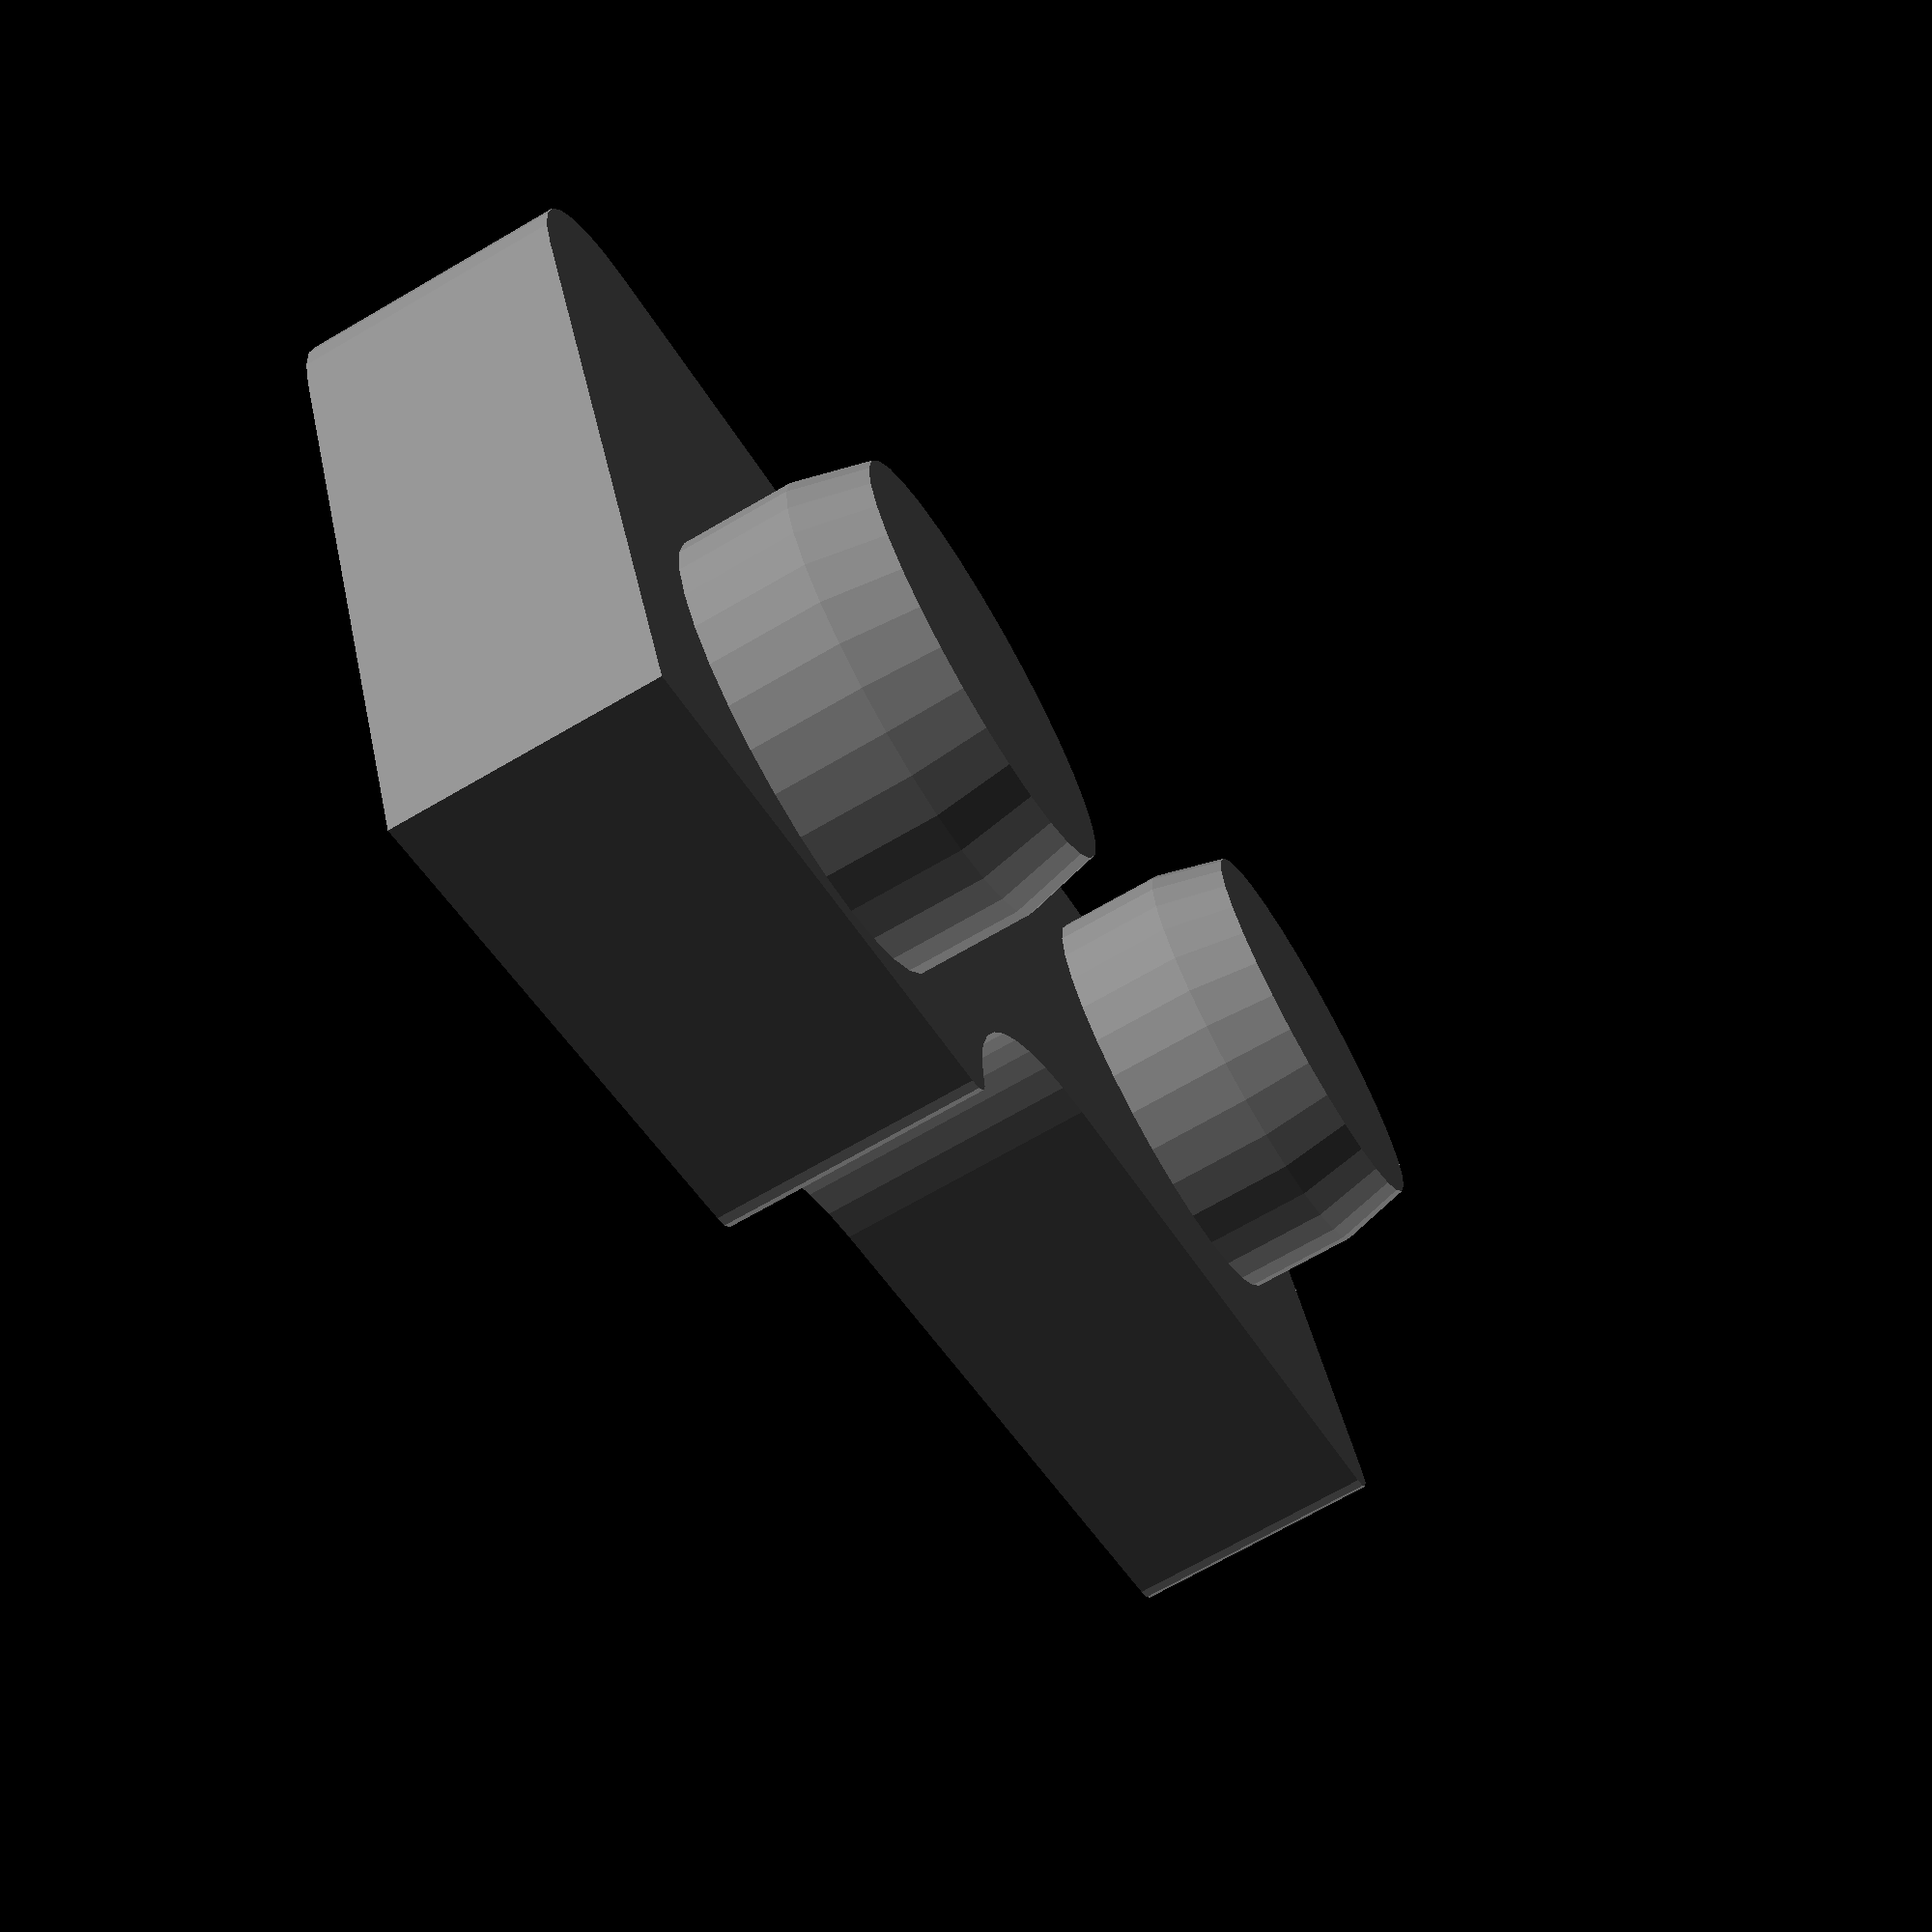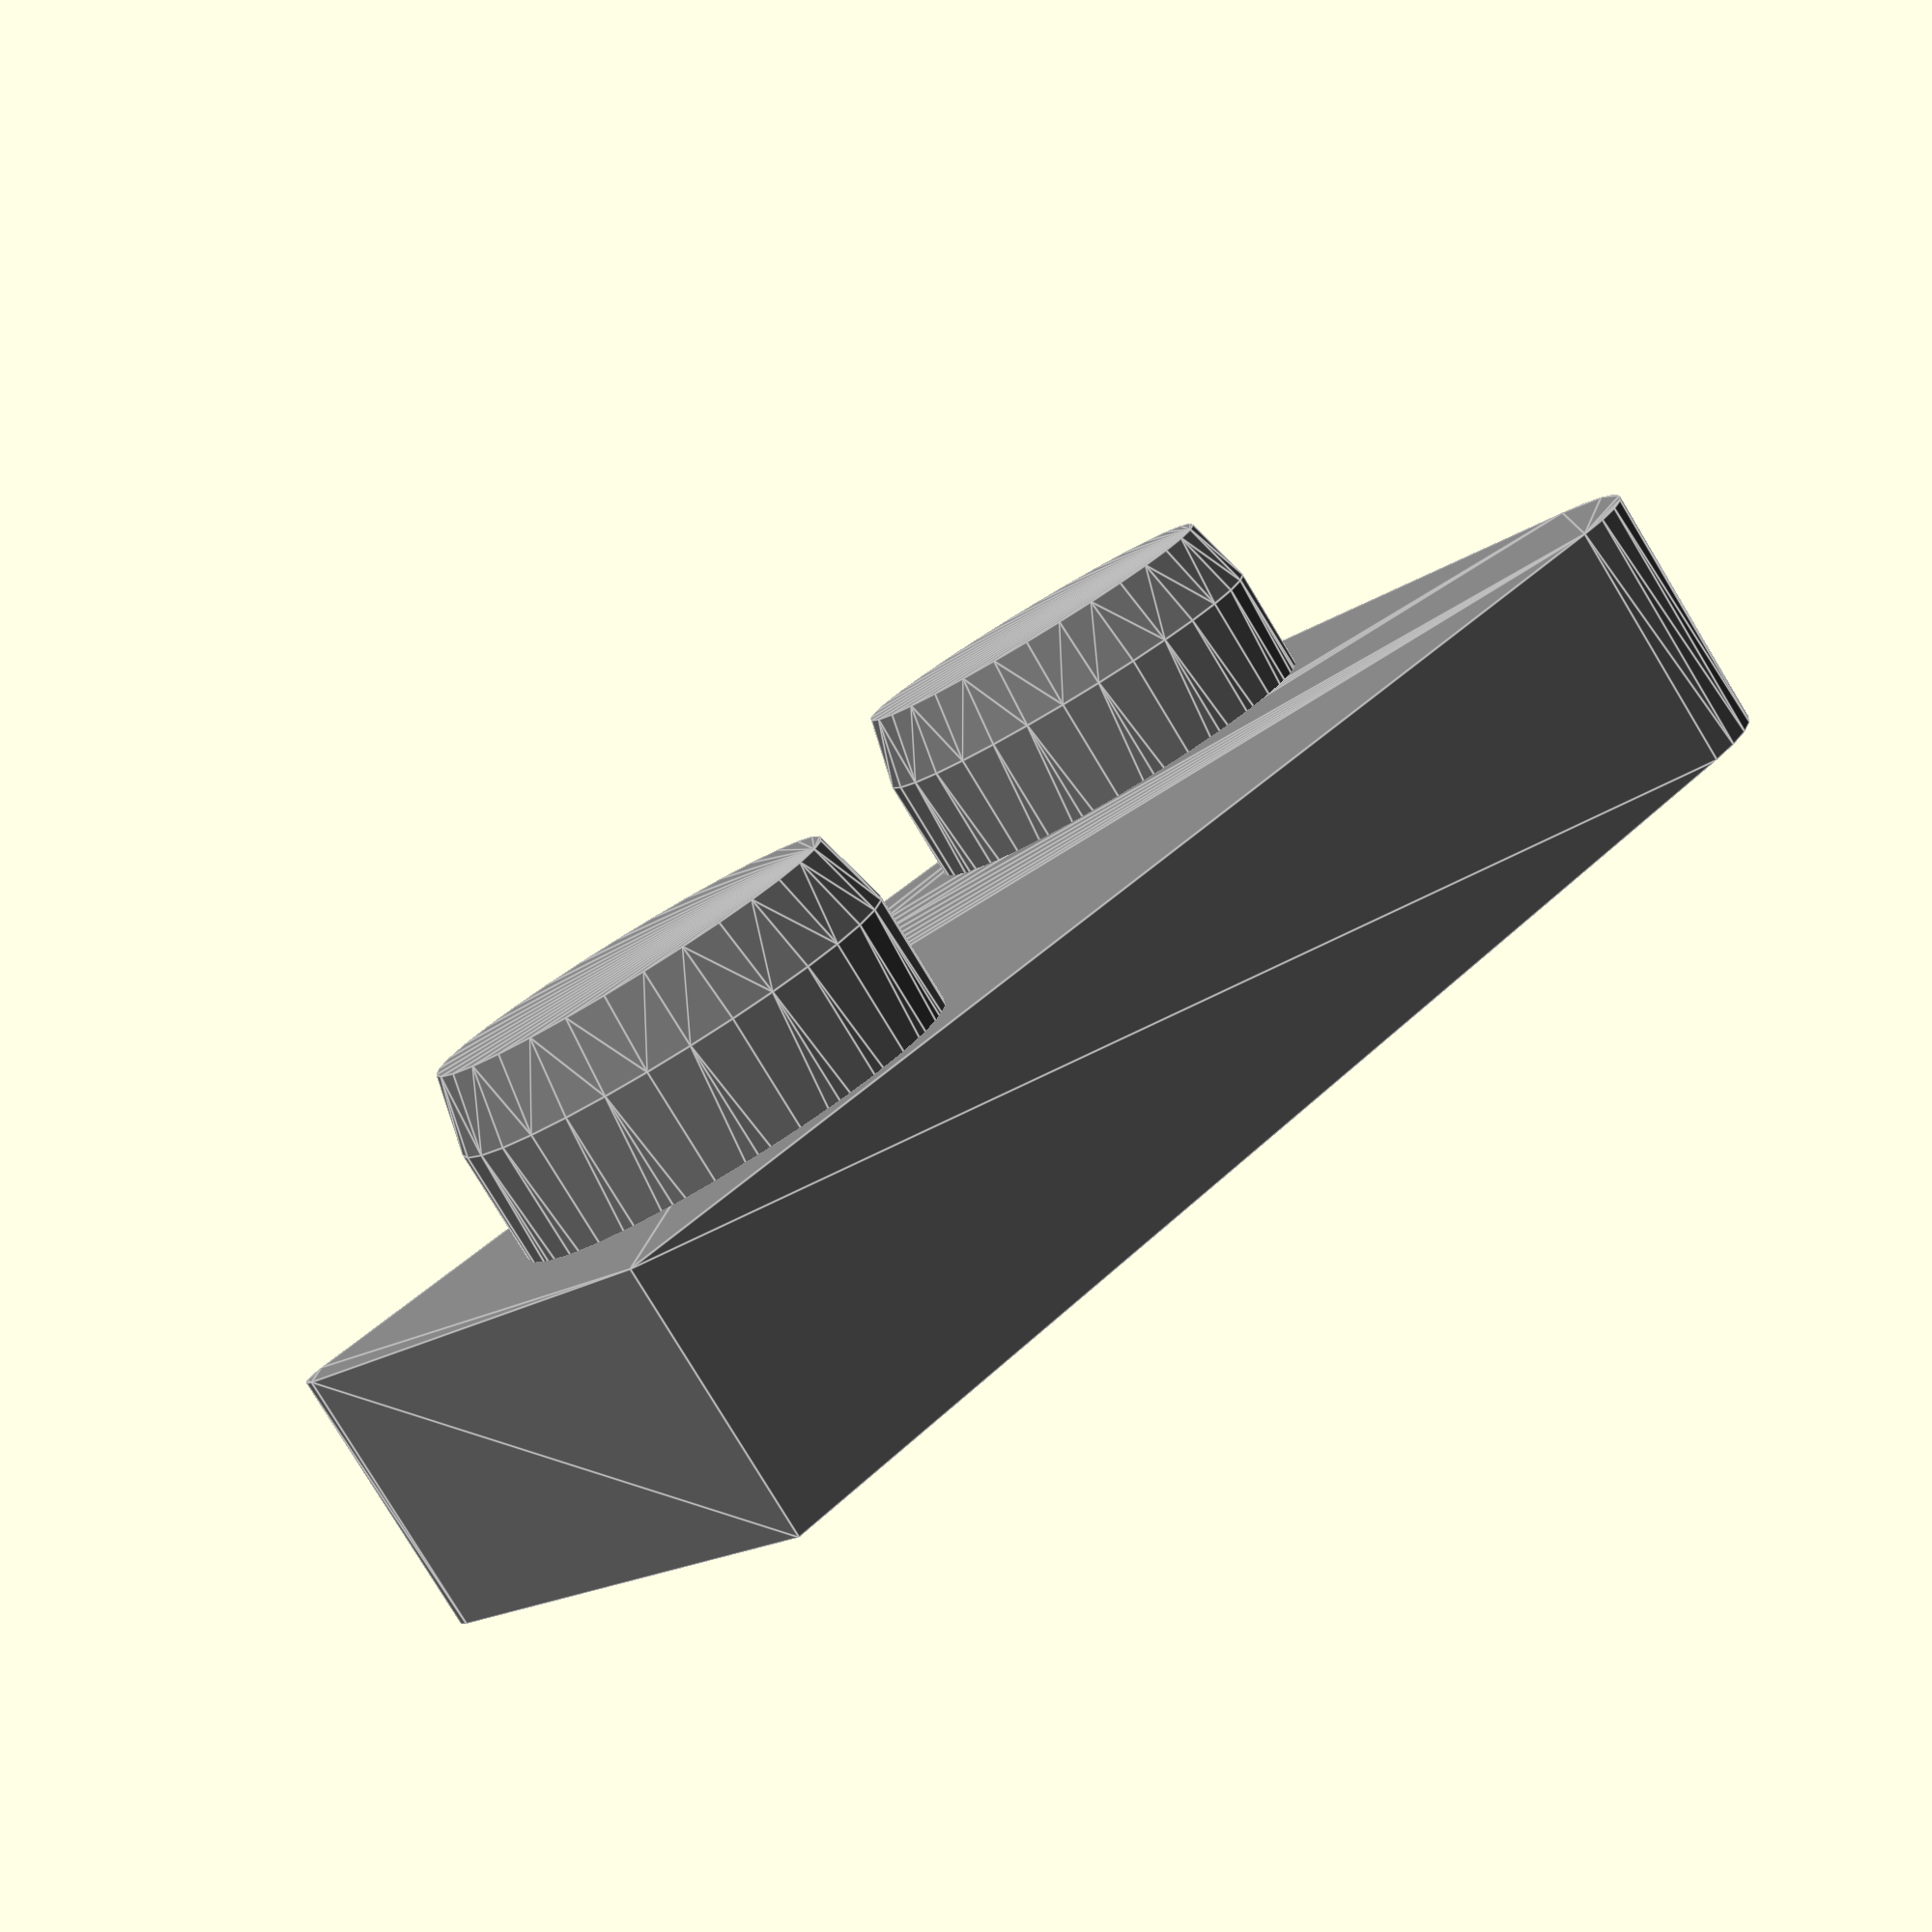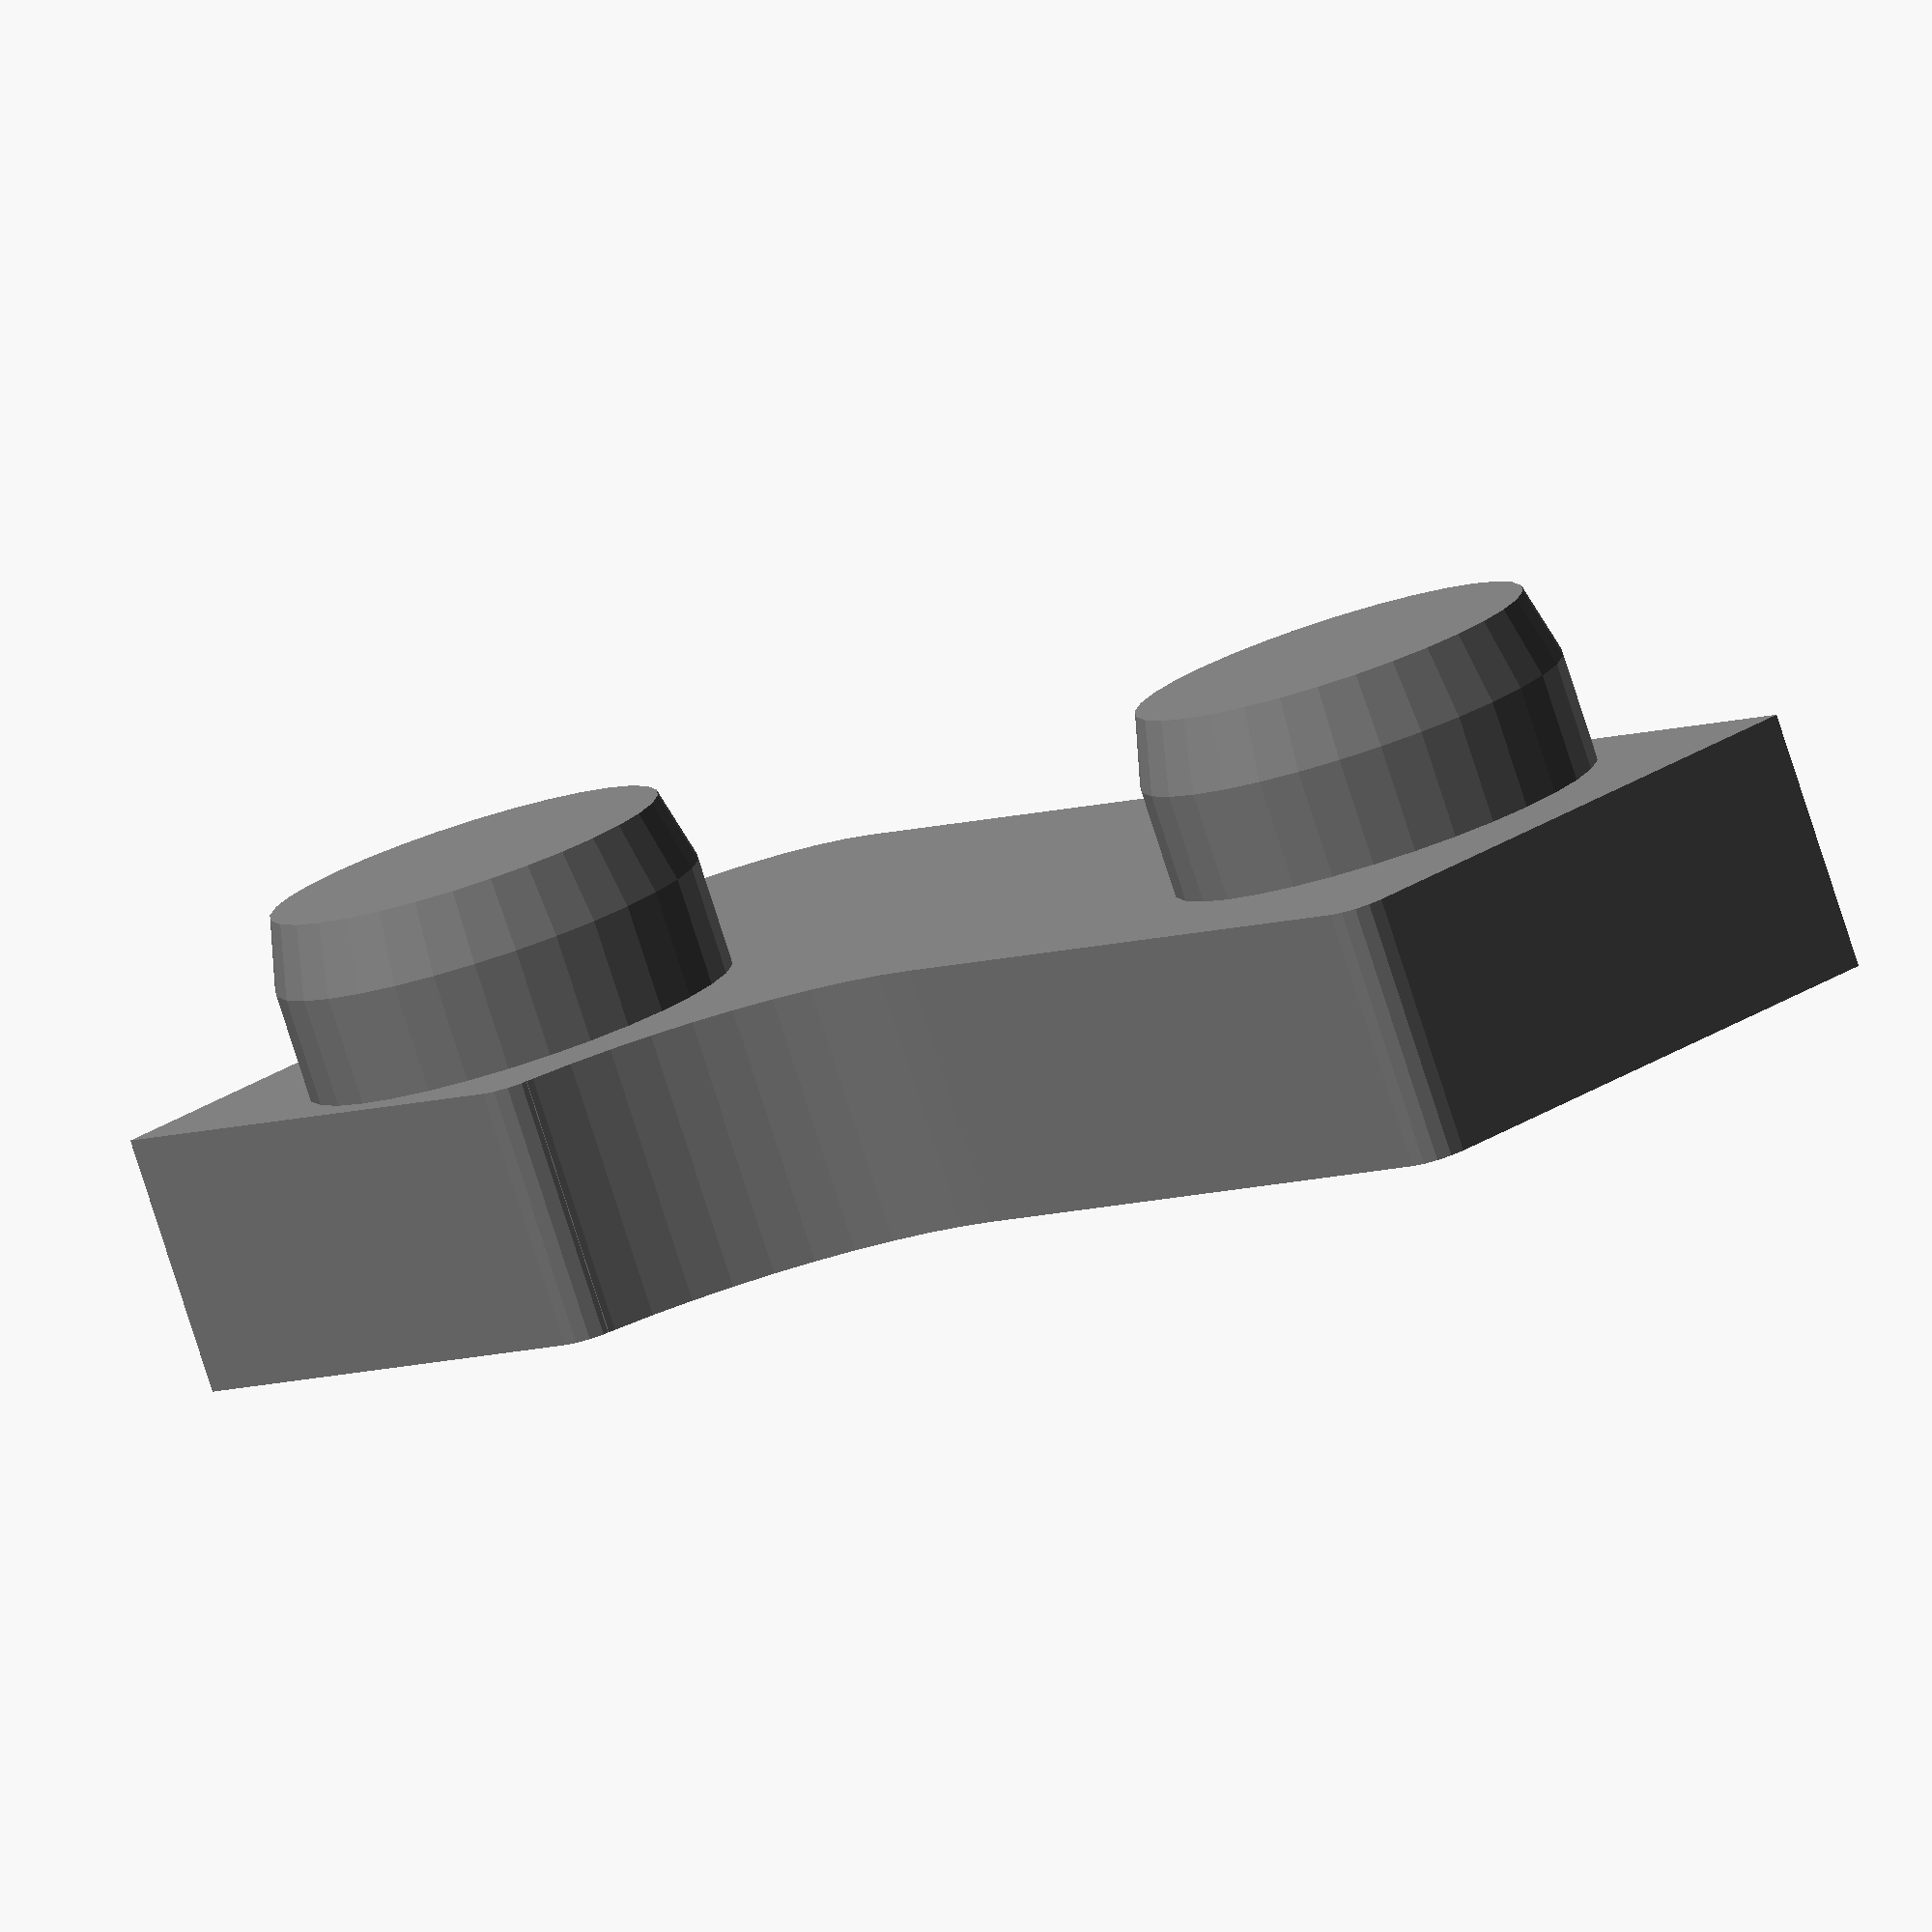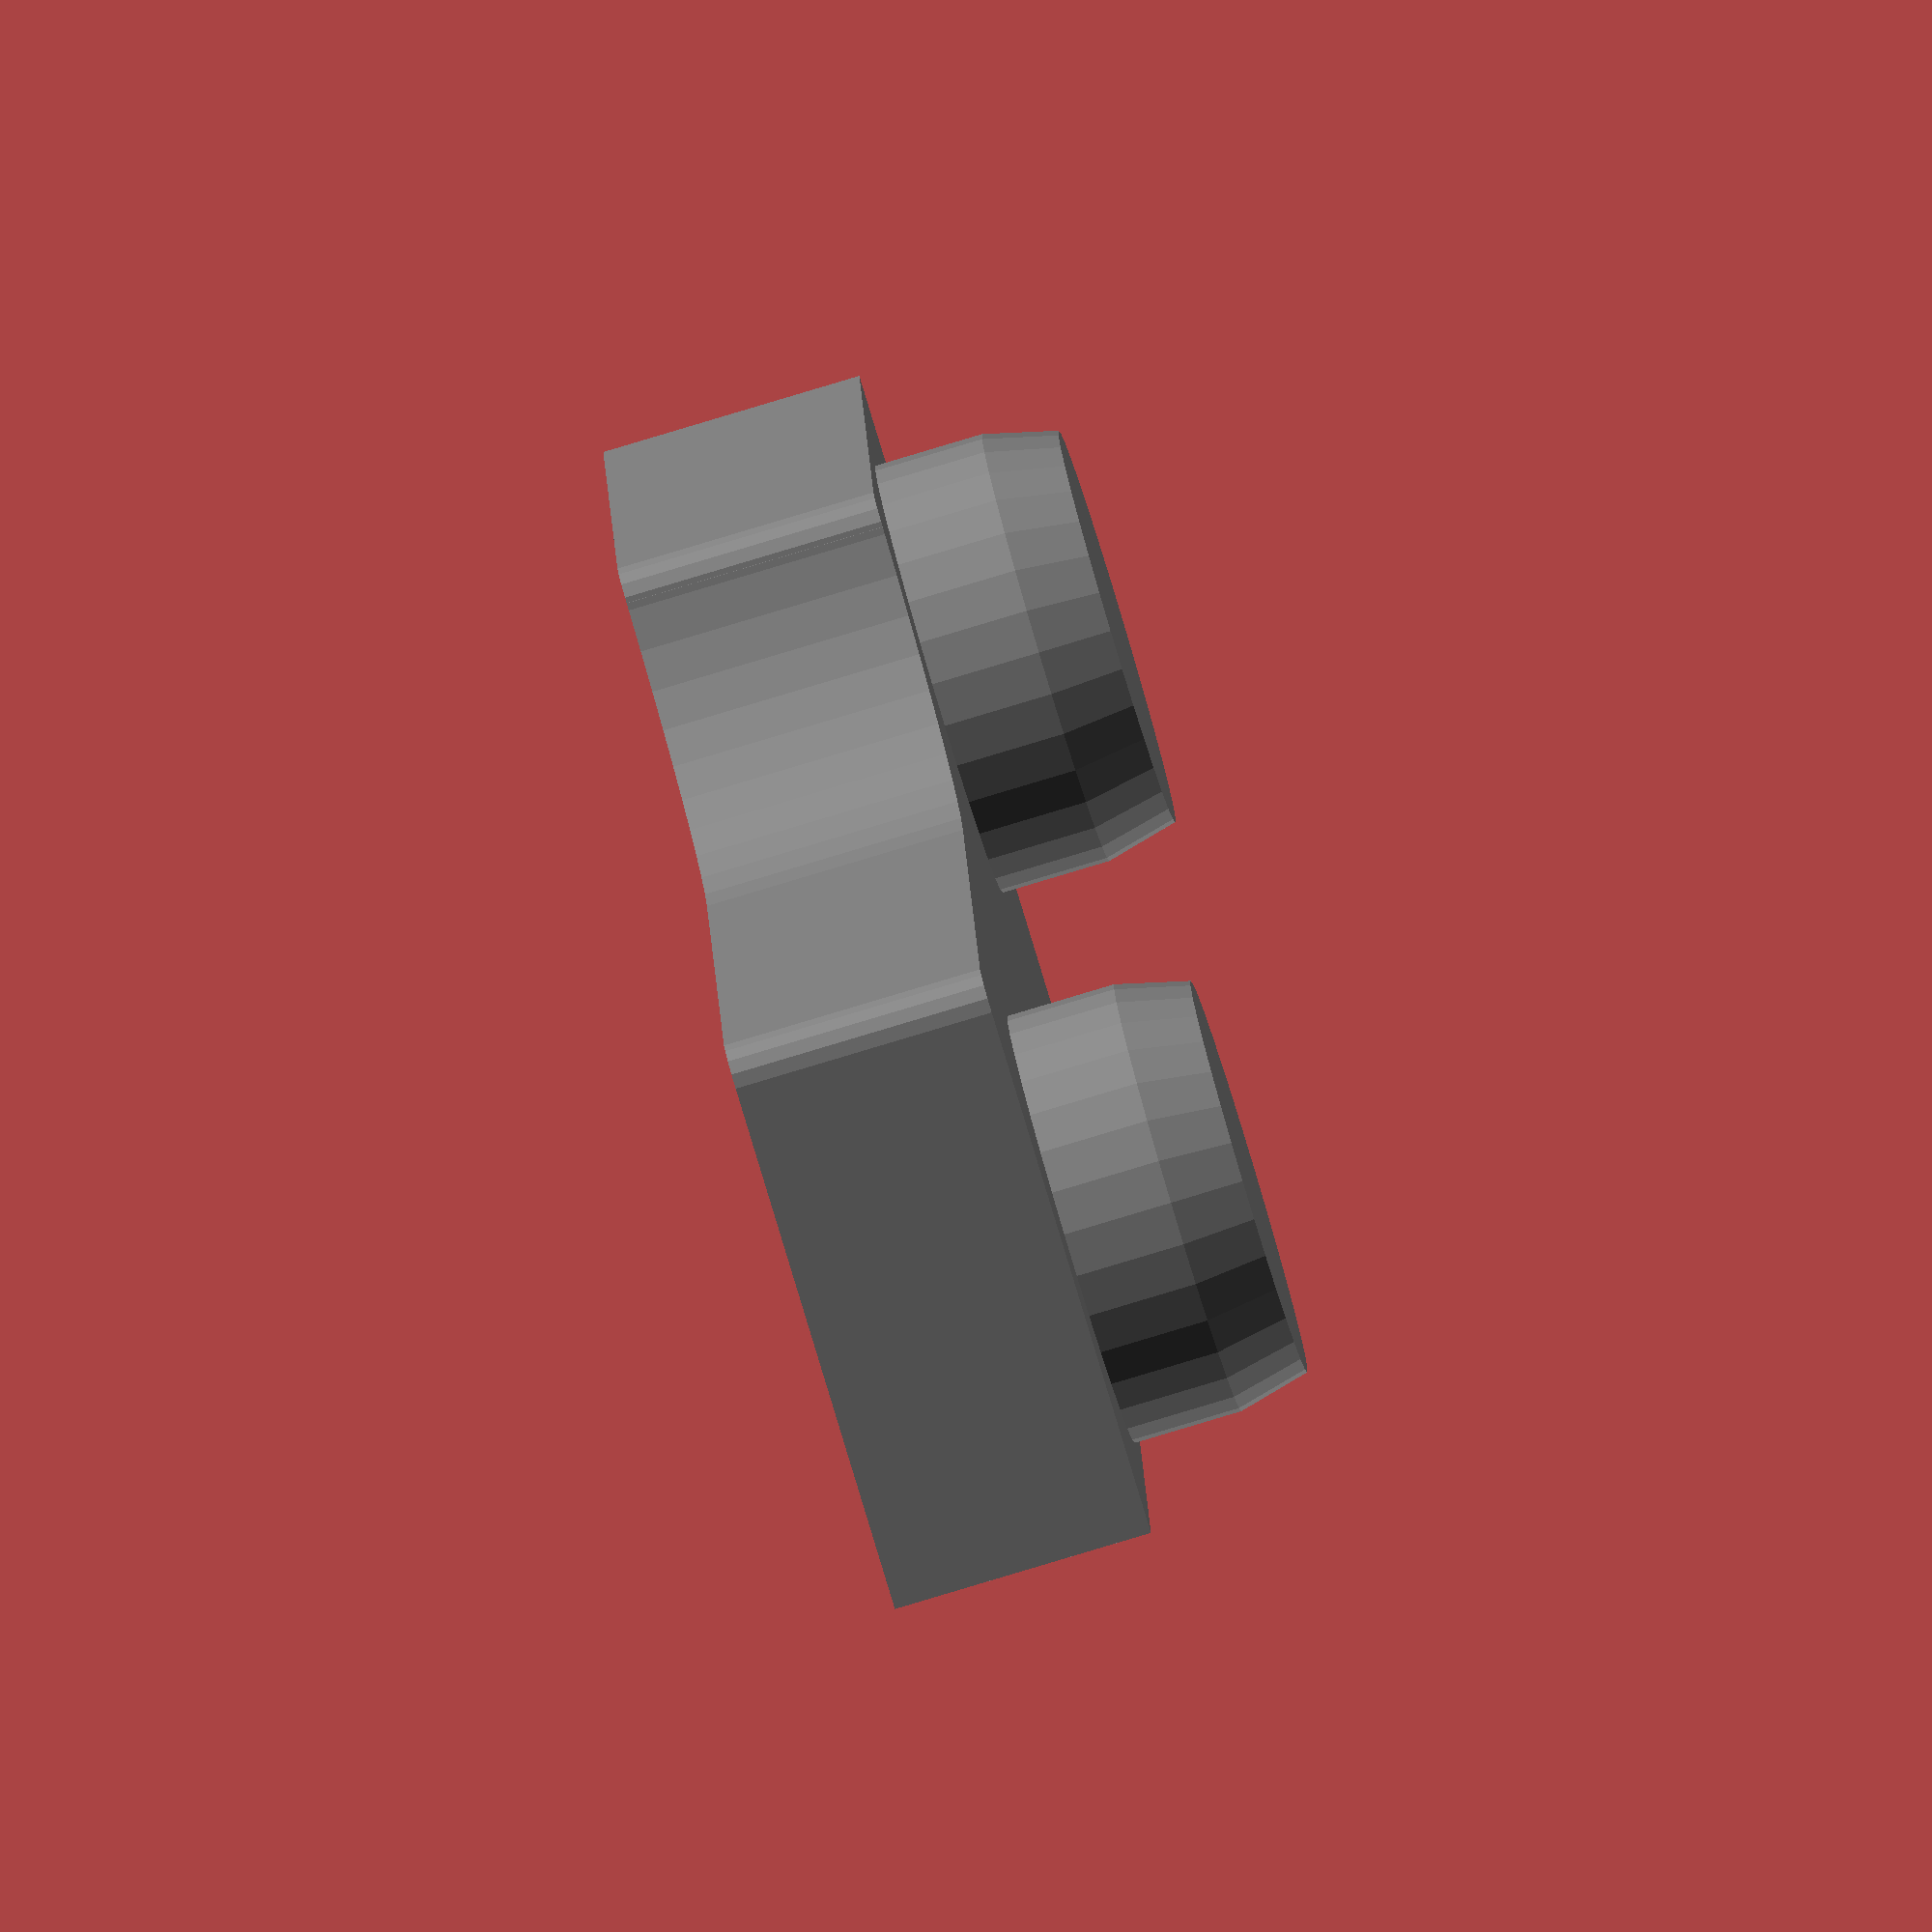
<openscad>
/* Datasheet via NovelKeys */
/* https://novelkeys.xyz/products/kailh-pcb-sockets */
/* https://cdn.shopify.com/s/files/1/3099/8088/files/CPG151101S11_MX_Socket.pdf?4656976507916097806 */

/* https://cdn.shopify.com/s/files/1/3099/8088/files/CPG135001S30_Choc_PCB_Socket.pdf?11560148761728190369  */

unit = 1.27;
base_height = 1.8;
base_length = 10.9;
base_width = 5.89;
base_r1 = unit * 0.2;  // Small corner radius
base_r2 = unit;  // Large corner radius
base_r3 = unit * 1.75;  // Internal radius
base_w1 = 4.0;  // Short side
stud_height = 3.05;
stud_diameter = 3.00;
stud_ch_xy = 0.25;
stud_ch_z = 0.5;
stud_dx = 6.35;
stud_dy = 2.54;
cx = unit * 0.5;
cy = unit * 3;

module stud () {
     hull() {
          translate([0, 0, base_height + stud_ch_z - stud_height]) {
               cylinder(d=stud_diameter, h=stud_height - stud_ch_z);
          }
          translate([0, 0, base_height - stud_height]) {
               cylinder(d=stud_diameter - stud_ch_xy, h=stud_height);
          }
     }
}

module base_2d () {
     left = cx - base_length / 2;
     right = cx + base_length / 2;
     bottom = cy - base_width / 2;
     top = cy + base_width / 2;

     b1_sy = base_w1 - base_r1;
     b1_sx = 3.75;
     
     angle = 20;

     // Positive circle
     cpr = base_r1;
     cpx = right - b1_sx;
     cpy = bottom + cpr;

     // Negative circle
     cnr = base_r3;
     cny = top - base_w1 - cnr;

     th = cpr + cnr;
     ty = cpy - cny;
     tx = sqrt(th * th - ty * ty);

     cnx = cpx - tx;
     
     iy = cny + ty * cnr / th;


     union () {
          translate([left, top - b1_sy]) {
               square([base_length - base_r2, b1_sy]);
          }
          translate([right - b1_sx, bottom]) {
               square([b1_sx, base_width - base_r2]);
          }
          translate([left + base_r1, top - base_w1]) {
               square([base_length - base_r1 - base_r2, base_r1]);
          }

          translate([left + base_r1, top - b1_sy]) {
               circle(r=base_r1, $fn=16);
          }
          translate([right - base_r2, top - base_r2]) {
               circle(r=base_r2, $fn=32);
          }
          translate([cpx, cpy]) {
               circle(r=cpr, $fn=16);
          }
          difference() {
               translate([cnx, iy]) {
                    square([th, th]);
               }
               translate([cnx, cny]) {
                    circle(r=cnr, $fn=48);
               }
          }
     }
}

color("grey") {
     union () {
          linear_extrude(base_height) {
               base_2d();
          }

          translate([unit * -2, unit * 4, 0]) {
               stud($fn=32);
          }
          translate([unit * 3, unit * 2, 0]) {
               stud($fn=32);
          }
     }
}

</openscad>
<views>
elev=70.2 azim=23.3 roll=120.1 proj=p view=solid
elev=261.3 azim=42.6 roll=328.8 proj=p view=edges
elev=80.9 azim=311.7 roll=197.9 proj=o view=wireframe
elev=82.8 azim=275.1 roll=106.7 proj=o view=wireframe
</views>
